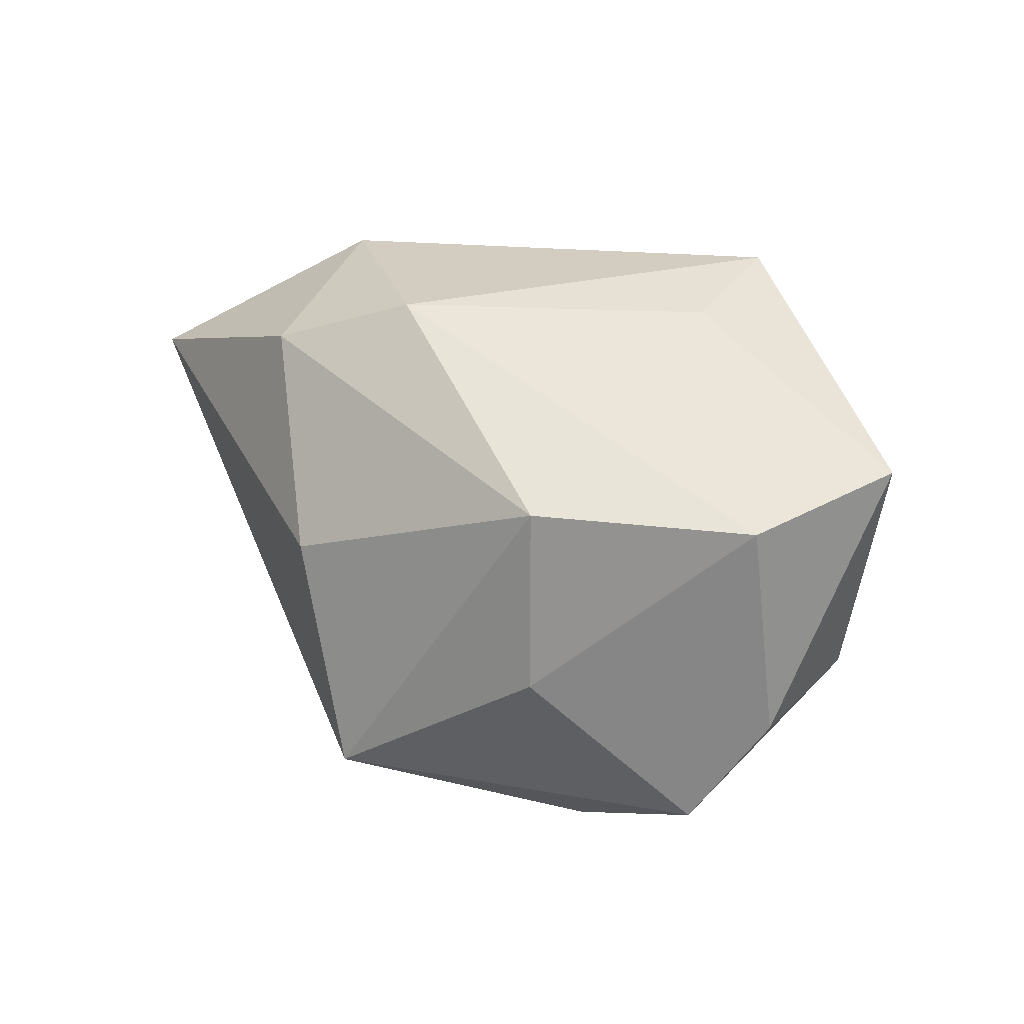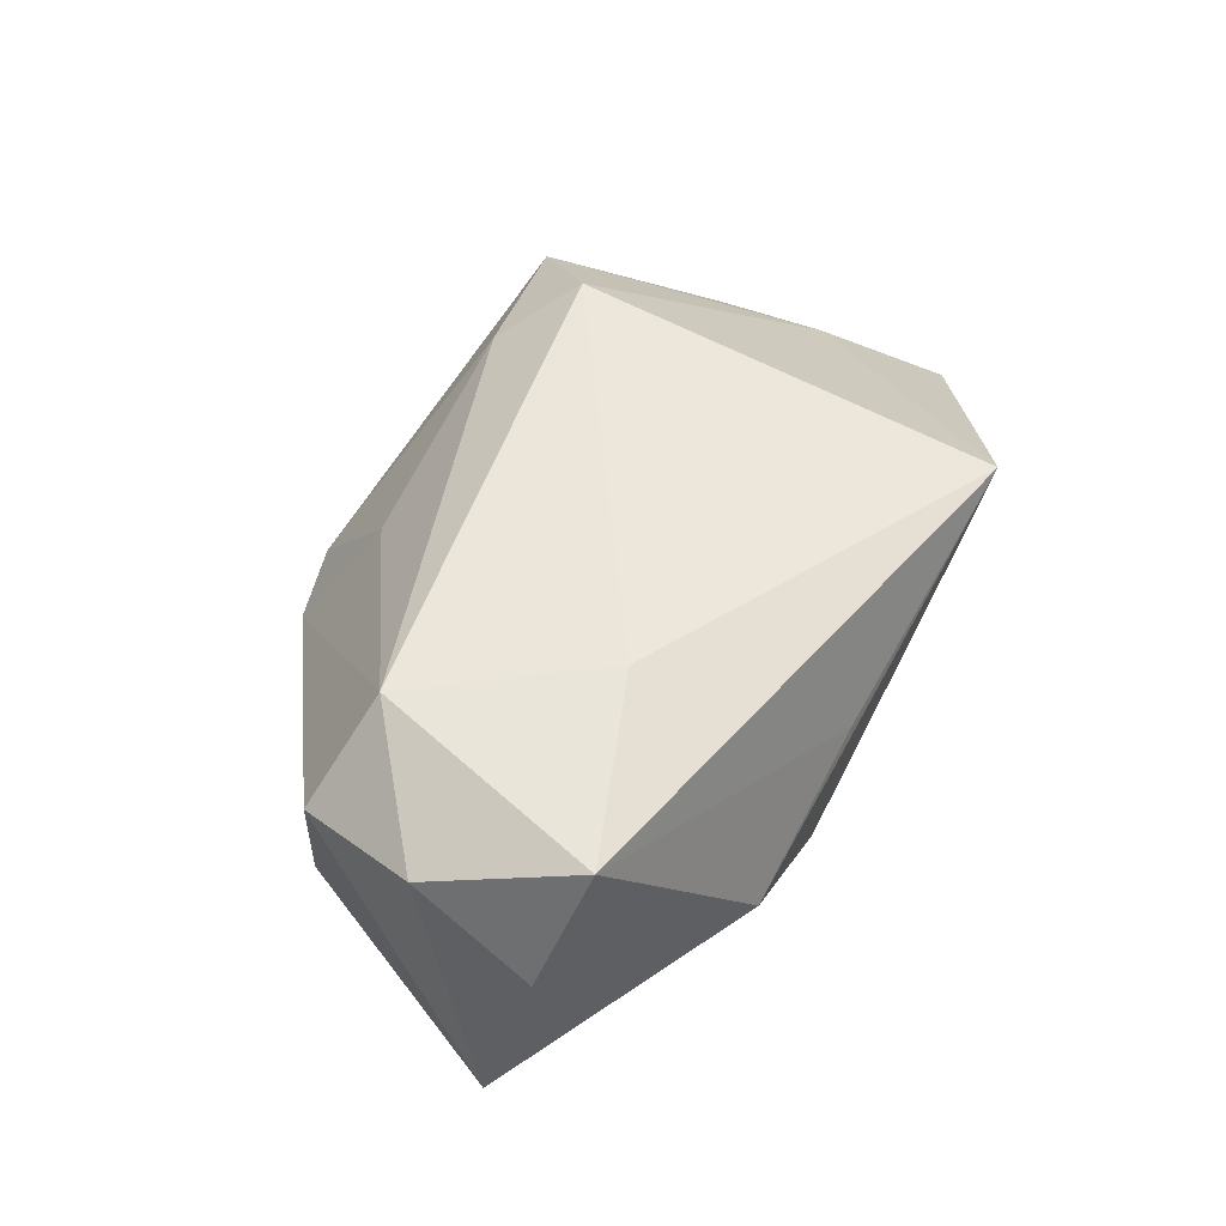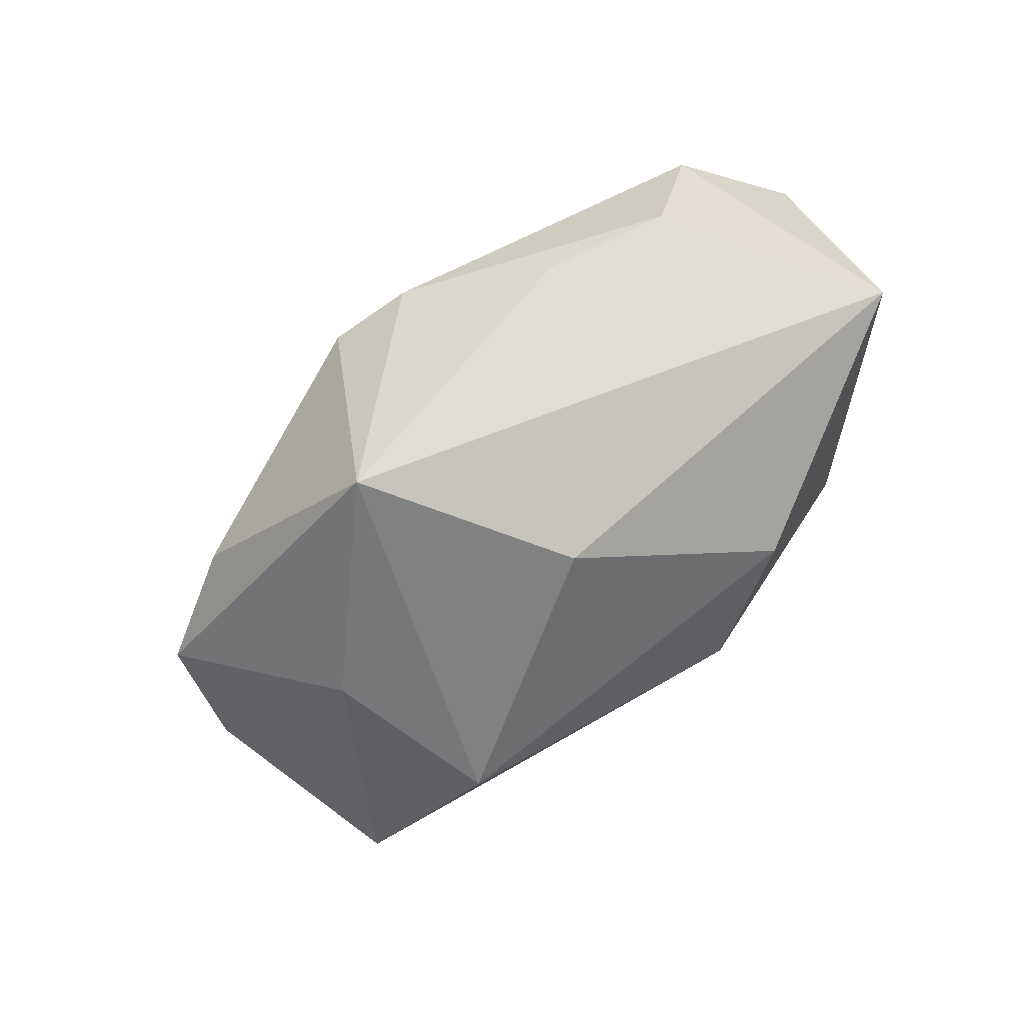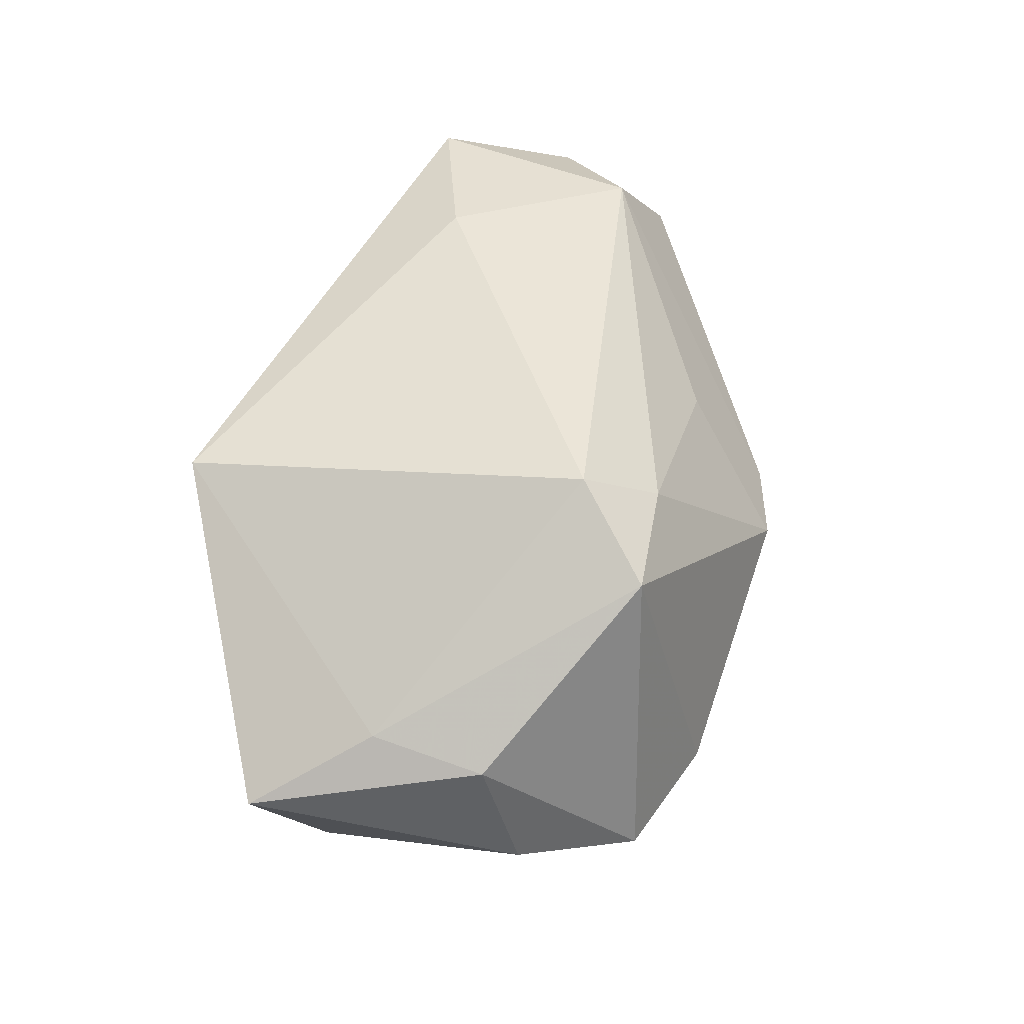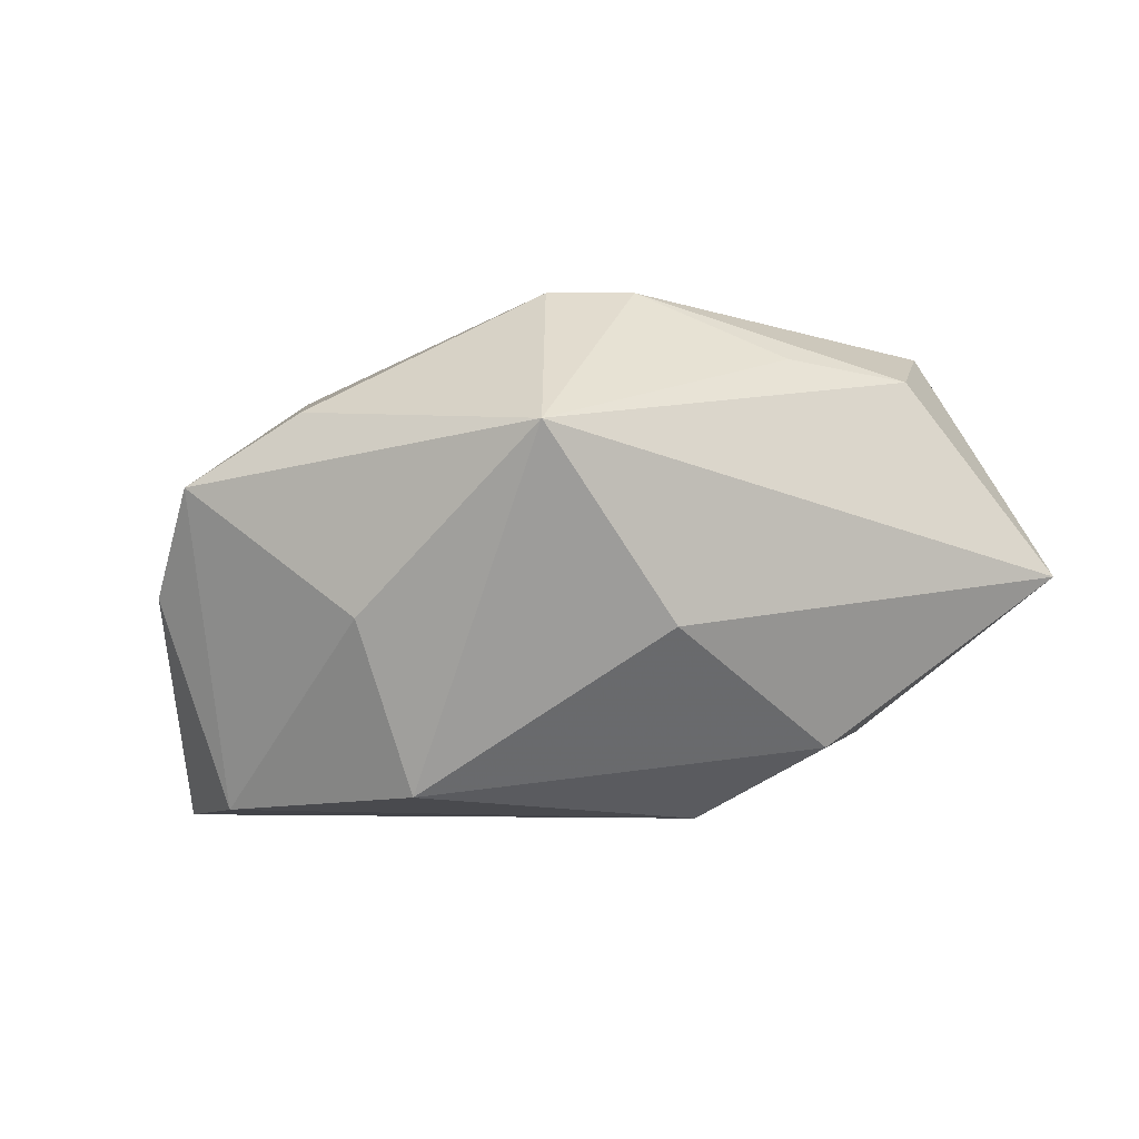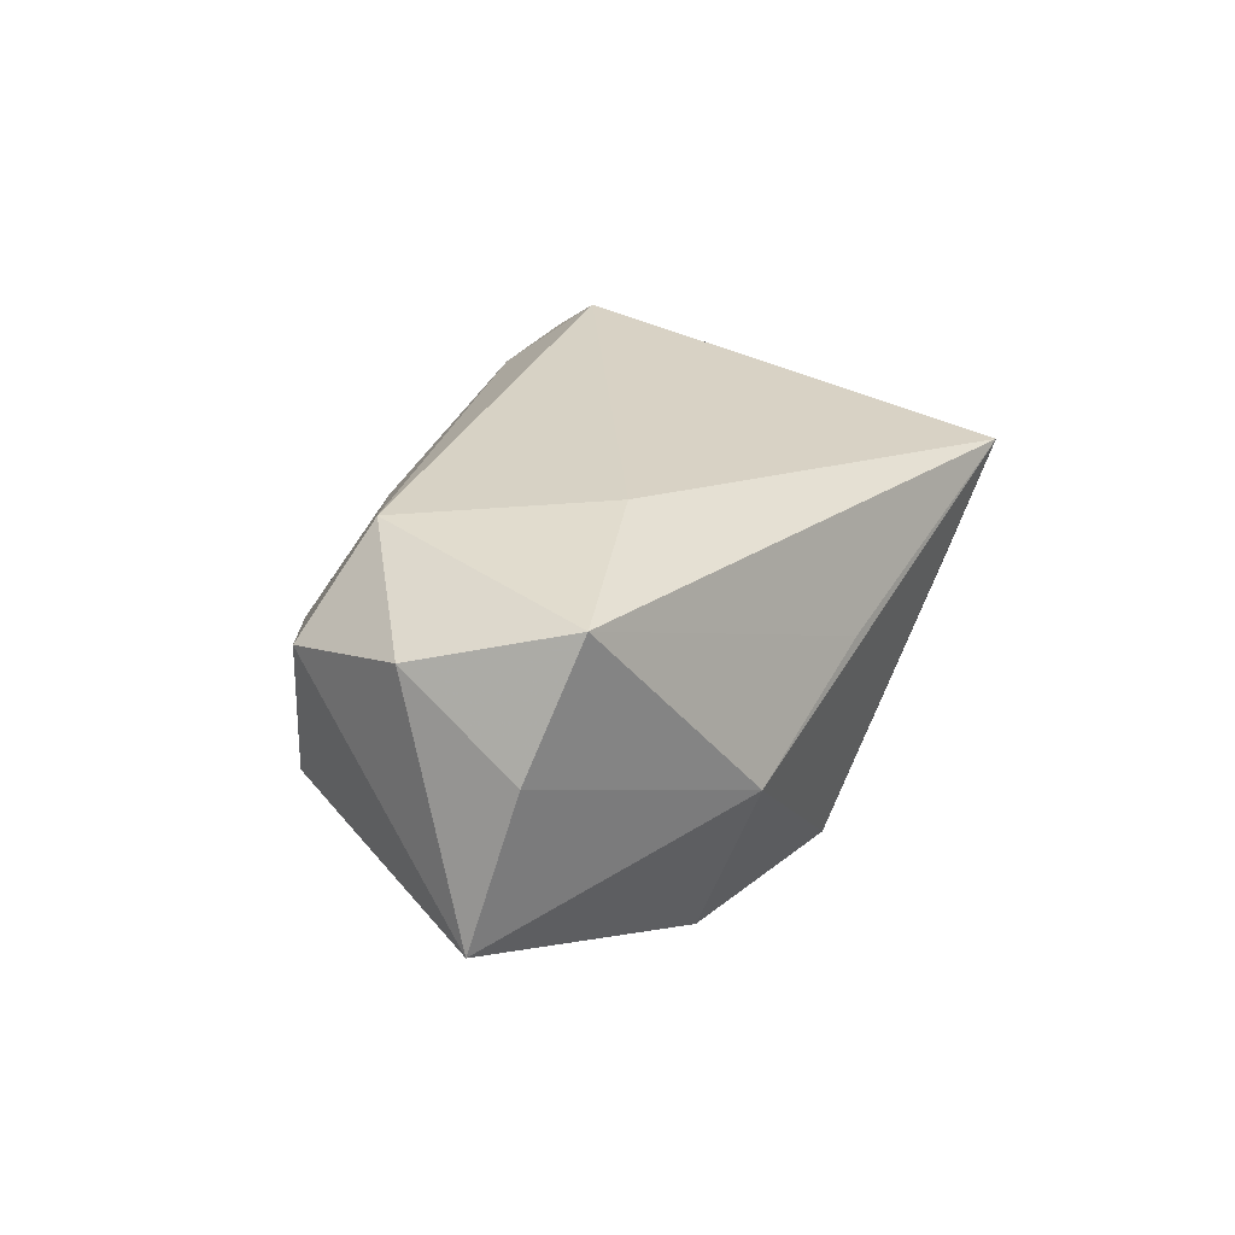
<metadata>
{"format":"obj","ext":"obj","renderer":"f3d","projection":"perspective","resolution":1024,"background":"white","views":[{"elev":16.5,"azim":-145.7,"up":"+Y"},{"elev":52.1,"azim":121.1,"up":"+Z"},{"elev":-60.3,"azim":54.9,"up":"+Z"},{"elev":44.3,"azim":-71.1,"up":"+Z"},{"elev":-70.3,"azim":19.1,"up":"+Z"},{"elev":28.7,"azim":122.2,"up":"+Z"}]}
</metadata>
<code>
v -0.03565 -0.01041 0.00201
v 0.0357 -0.005953 0.01248
v 0.02427 -0.01428 -0.003147
v 0.03762 0.01506 0.008332
v 0.0173 0.01103 0.02093
v -0.01508 -0.01288 0.02036
v 0.003584 0.0212 -0.01211
v -0.03582 -9.716e-05 0.003468
v 0.009275 -0.01732 0.01068
v -0.02098 -0.02022 0.01499
v 0.04085 0.01233 -0.004913
v 0.02841 -0.003405 0.02048
v 0.03294 0.01763 0.01925
v 0.004005 -0.02139 -0.02239
v -0.01623 -0.02572 -0.01173
v -0.028 -0.02284 -0.01212
v 0.008736 -0.0008554 -0.02239
v -0.03507 0.005801 -0.01425
v 0.03849 0.005518 0.01577
v -0.01737 0.00656 -0.02239
v -0.03474 -0.01347 -0.009738
v 0.01684 0.01712 -0.0148
v 0.004796 0.02393 0.007514
v 0.00591 -0.02648 -0.001402
v -0.009862 -0.0185 0.01559
v 0.03361 -0.007894 9.981e-05
v 0.01325 -0.02382 -0.000862
v -0.01927 0.02046 0.003537
v 0.01954 0.02409 0.001534
v -0.04214 0.009775 -0.002736
v -0.01919 0.02409 0.01489
v -0.0165 -0.009875 -0.02117
f 26 14 11
f 19 11 4
f 28 31 7
f 7 30 28
f 28 30 31
f 7 22 20
f 31 30 8
f 2 11 19
f 2 26 11
f 14 26 3
f 7 31 29
f 29 4 11
f 29 22 7
f 11 22 29
f 19 4 13
f 31 5 13
f 4 29 13
f 15 14 24
f 15 16 14
f 18 30 7
f 7 20 18
f 21 30 18
f 18 16 21
f 1 30 21
f 1 8 30
f 21 16 1
f 27 9 24
f 26 2 27
f 27 3 26
f 24 14 27
f 14 3 27
f 12 2 19
f 9 27 12
f 12 27 2
f 19 13 12
f 12 13 5
f 23 29 31
f 31 13 23
f 23 13 29
f 17 20 22
f 17 22 11
f 14 20 17
f 11 14 17
f 16 18 32
f 32 18 20
f 14 16 32
f 32 20 14
f 10 1 16
f 16 15 10
f 10 15 24
f 8 1 10
f 24 9 25
f 25 10 24
f 9 12 25
f 6 12 5
f 6 25 12
f 10 25 6
f 6 5 31
f 31 8 6
f 8 10 6

</code>
